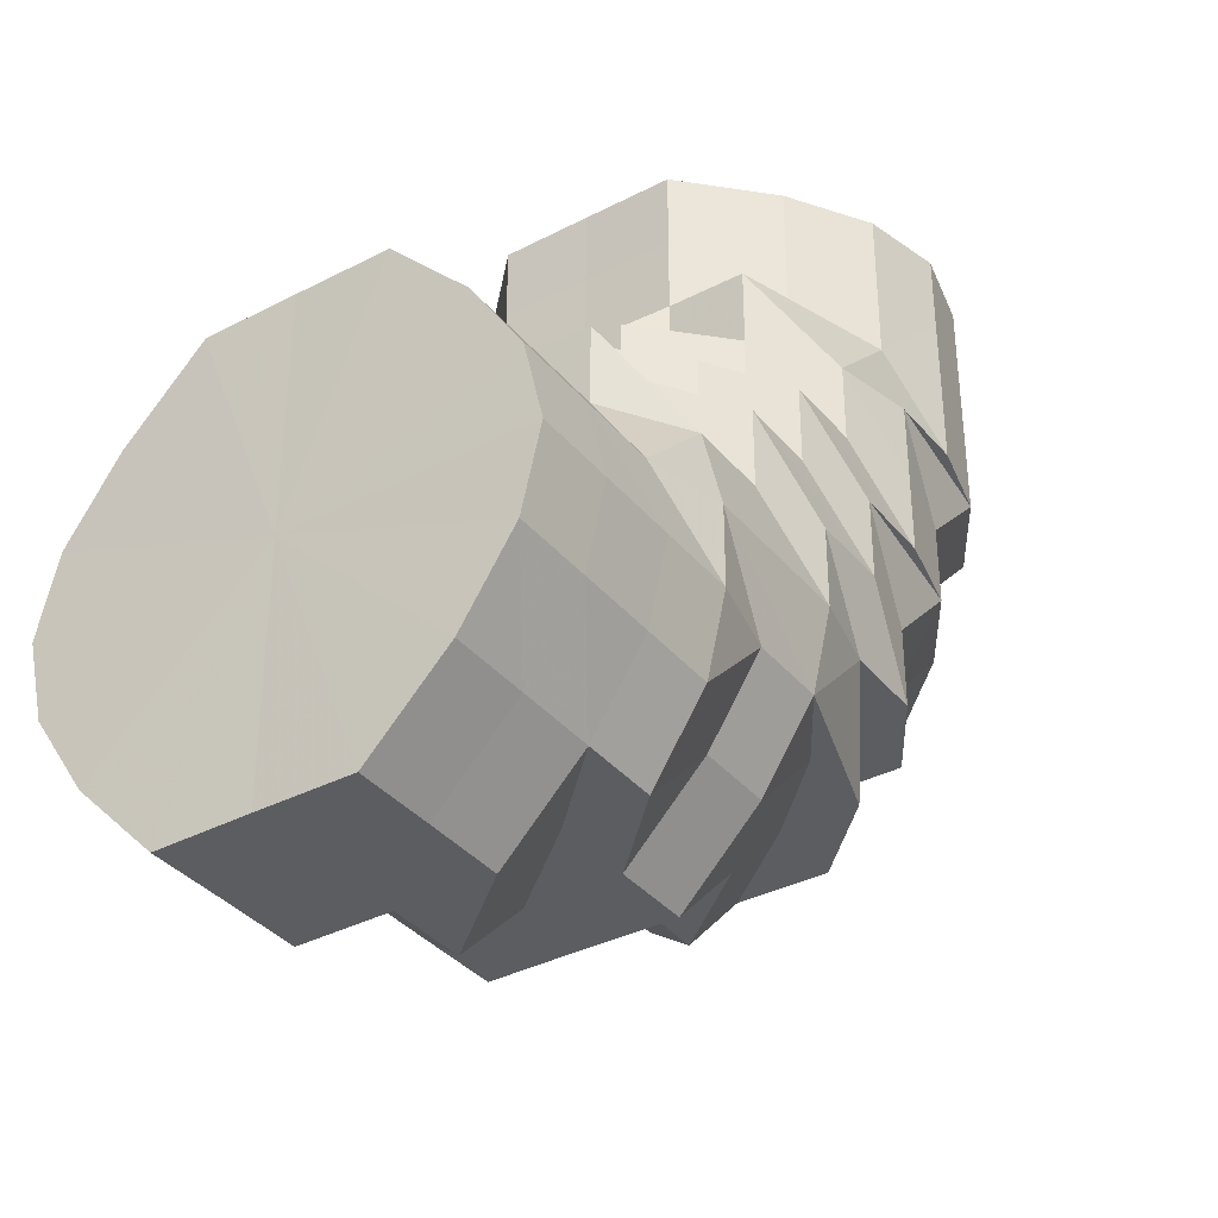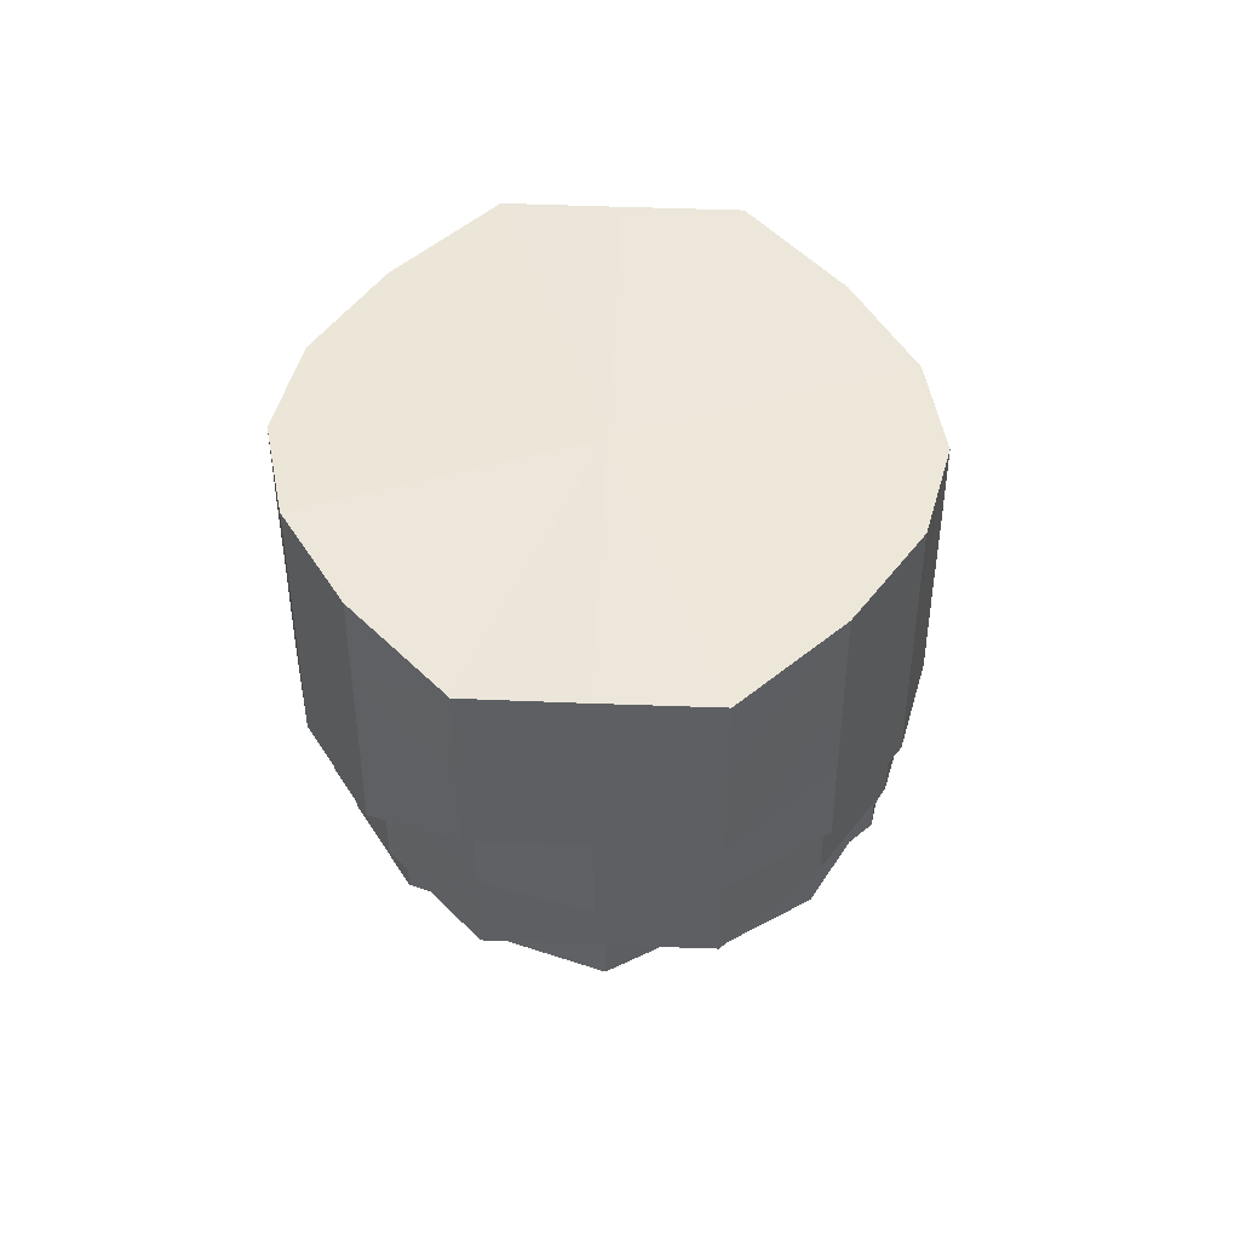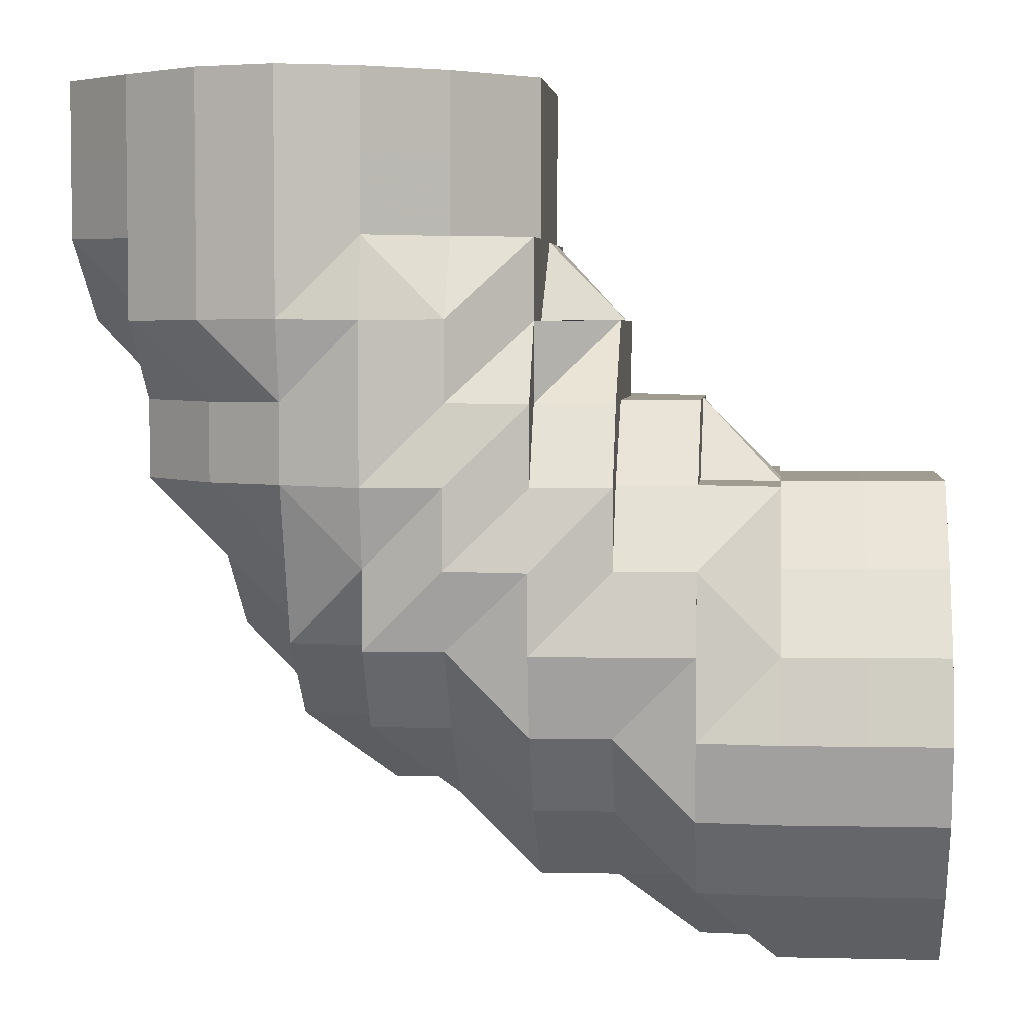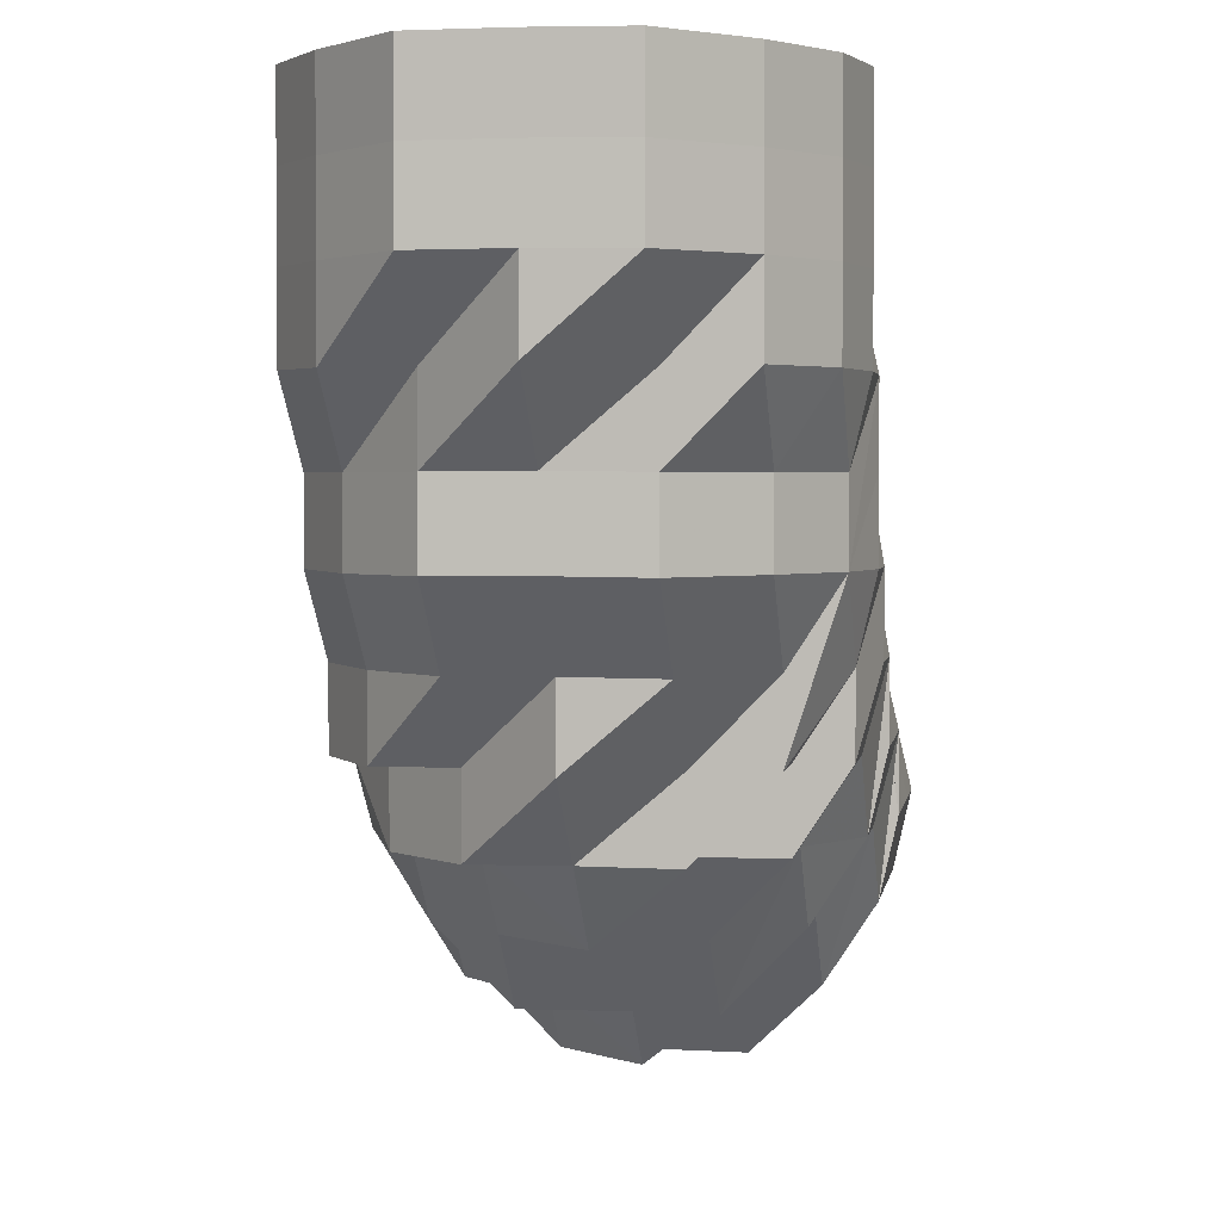
<metadata>
{"format":"obj","ext":"obj","renderer":"f3d","projection":"perspective","resolution":1024,"background":"white","views":[{"elev":-36.2,"azim":-55.9,"up":"+Y"},{"elev":50.1,"azim":92.5,"up":"+Y"},{"elev":4.2,"azim":-174.1,"up":"+Y"},{"elev":2.4,"azim":98.7,"up":"+Y"}]}
</metadata>
<code>
o 17882
v 2249 1878 7.525
v 2249 1878 7.525
v 2249 1878 7.513
v 2249 1878 7.513
v 2249 1878 7.504
v 2249 1878 7.513
v 2249 1878 7.504
v 2249 1878 7.497
v 2249 1878 7.504
v 2249 1878 7.525
v 2249 1878 7.513
v 2249 1878 7.504
v 2249 1878 7.537
v 2249 1878 7.525
v 2249 1878 7.537
v 2249 1878 7.525
v 2249 1878 7.537
v 2249 1878 7.537
v 2249 1878 7.546
v 2249 1878 7.546
v 2249 1878 7.553
v 2249 1878 7.546
v 2249 1878 7.537
v 2249 1878 7.546
v 2249 1878 7.553
v 2249 1878 7.553
v 2249 1878 7.555
v 2249 1878 7.553
v 2249 1878 7.553
v 2249 1878 7.546
v 2249 1878 7.553
v 2249 1878 7.555
v 2249 1878 7.555
v 2249 1878 7.553
v 2249 1878 7.555
v 2249 1878 7.553
v 2249 1878 7.555
v 2249 1878 7.553
v 2249 1878 7.555
v 2249 1878 7.553
v 2249 1878 7.555
v 2249 1878 7.553
v 2249 1878 7.546
v 2249 1878 7.553
v 2249 1878 7.546
v 2249 1878 7.537
v 2249 1878 7.546
v 2249 1878 7.546
v 2249 1878 7.553
v 2249 1878 7.546
v 2249 1878 7.553
v 2249 1878 7.546
v 2249 1878 7.553
v 2249 1878 7.537
v 2249 1878 7.546
v 2249 1878 7.546
v 2249 1878 7.537
v 2249 1878 7.546
v 2249 1878 7.553
v 2249 1878 7.546
v 2249 1878 7.553
v 2249 1878 7.537
v 2249 1878 7.537
v 2249 1878 7.525
v 2249 1878 7.537
v 2249 1878 7.513
v 2249 1878 7.525
v 2249 1878 7.555
v 2249 1878 7.555
v 2249 1878 7.553
v 2249 1878 7.553
v 2249 1878 7.555
v 2249 1878 7.546
v 2249 1878 7.553
v 2249 1878 7.555
v 2249 1878 7.555
v 2249 1878 7.553
v 2249 1878 7.537
v 2249 1878 7.546
v 2249 1878 7.546
v 2249 1878 7.553
v 2249 1878 7.525
v 2249 1878 7.525
v 2249 1878 7.513
v 2249 1878 7.513
v 2249 1878 7.504
v 2249 1878 7.497
v 2249 1878 7.504
v 2249 1878 7.555
v 2249 1878 7.553
v 2249 1878 7.553
v 2249 1878 7.546
v 2249 1878 7.537
v 2249 1878 7.546
v 2249 1878 7.546
v 2249 1878 7.537
v 2249 1878 7.553
v 2249 1878 7.525
v 2249 1878 7.555
v 2249 1878 7.553
v 2249 1878 7.553
v 2249 1878 7.546
v 2249 1878 7.546
v 2249 1878 7.546
v 2249 1878 7.537
v 2249 1878 7.553
v 2249 1878 7.553
v 2249 1878 7.537
v 2249 1878 7.537
v 2249 1878 7.525
v 2249 1878 7.525
v 2249 1878 7.525
v 2249 1878 7.537
v 2249 1878 7.546
v 2249 1878 7.537
v 2249 1878 7.553
v 2249 1878 7.546
v 2249 1878 7.525
v 2249 1878 7.537
v 2249 1878 7.546
v 2249 1878 7.537
v 2249 1878 7.513
v 2249 1878 7.513
v 2249 1878 7.504
v 2249 1878 7.513
v 2249 1878 7.513
v 2249 1878 7.513
v 2249 1878 7.504
v 2249 1878 7.525
v 2249 1878 7.513
v 2249 1878 7.504
v 2249 1878 7.497
v 2249 1878 7.504
v 2249 1878 7.497
v 2249 1878 7.497
v 2249 1878 7.504
v 2249 1878 7.513
v 2249 1878 7.513
v 2249 1878 7.504
v 2249 1878 7.513
v 2249 1878 7.504
v 2249 1878 7.497
v 2249 1878 7.497
v 2249 1878 7.497
v 2249 1878 7.497
v 2249 1878 7.497
v 2249 1878 7.495
v 2249 1878 7.495
v 2249 1878 7.495
v 2249 1878 7.497
v 2249 1878 7.495
v 2249 1878 7.497
v 2249 1878 7.497
v 2249 1878 7.504
v 2249 1878 7.495
v 2249 1878 7.497
v 2249 1878 7.495
v 2249 1878 7.495
v 2249 1878 7.497
v 2249 1878 7.495
v 2249 1878 7.504
v 2249 1878 7.504
v 2249 1878 7.504
v 2249 1878 7.504
v 2249 1878 7.504
v 2249 1878 7.504
v 2249 1878 7.513
v 2249 1878 7.497
v 2249 1878 7.497
v 2249 1878 7.504
v 2249 1878 7.495
v 2249 1878 7.497
v 2249 1878 7.497
v 2249 1878 7.497
v 2249 1878 7.504
v 2249 1878 7.504
v 2249 1878 7.497
v 2249 1878 7.495
v 2249 1878 7.497
v 2249 1878 7.497
v 2249 1878 7.495
v 2249 1878 7.497
v 2249 1878 7.497
v 2249 1878 7.504
v 2249 1878 7.495
v 2249 1878 7.495
v 2249 1878 7.504
v 2249 1878 7.497
v 2249 1878 7.497
v 2249 1878 7.495
v 2249 1878 7.497
v 2249 1878 7.504
v 2249 1878 7.504
v 2249 1878 7.513
v 2249 1878 7.497
v 2249 1878 7.504
v 2249 1878 7.495
v 2249 1878 7.497
v 2249 1878 7.495
v 2249 1878 7.497
v 2249 1878 7.495
v 2249 1878 7.497
v 2249 1878 7.504
v 2249 1878 7.497
v 2249 1878 7.504
v 2249 1878 7.497
v 2249 1878 7.504
v 2249 1878 7.513
v 2249 1878 7.495
v 2249 1878 7.497
v 2249 1878 7.513
v 2249 1878 7.525
v 2249 1878 7.497
v 2249 1878 7.497
v 2249 1878 7.495
v 2249 1878 7.497
v 2249 1878 7.537
v 2249 1878 7.537
v 2249 1878 7.537
v 2249 1878 7.546
v 2249 1878 7.546
v 2249 1878 7.546
v 2249 1878 7.546
v 2249 1878 7.553
v 2249 1878 7.537
v 2249 1878 7.546
v 2249 1878 7.553
v 2249 1878 7.553
v 2249 1878 7.525
v 2249 1878 7.537
v 2249 1878 7.537
v 2249 1878 7.546
v 2249 1878 7.513
v 2249 1878 7.525
v 2249 1878 7.546
v 2249 1878 7.553
v 2249 1878 7.537
v 2249 1878 7.546
v 2249 1878 7.525
v 2249 1878 7.513
v 2249 1878 7.513
v 2249 1878 7.504
v 2249 1878 7.497
v 2249 1878 7.504
v 2249 1878 7.504
v 2249 1878 7.513
v 2249 1878 7.504
v 2249 1878 7.504
v 2249 1878 7.497
v 2249 1878 7.513
v 2249 1878 7.513
v 2249 1878 7.525
v 2249 1878 7.525
v 2249 1878 7.537
v 2249 1878 7.513
v 2249 1878 7.525
v 2249 1878 7.504
v 2249 1878 7.513
v 2249 1878 7.525
v 2249 1878 7.537
v 2249 1878 7.546
v 2249 1878 7.537
v 2249 1878 7.537
v 2249 1878 7.525
v 2249 1878 7.513
v 2249 1878 7.525
v 2249 1878 7.513
v 2249 1878 7.504
v 2249 1878 7.513
v 2249 1878 7.513
v 2249 1878 7.504
v 2249 1878 7.504
v 2249 1878 7.513
v 2249 1878 7.553
v 2249 1878 7.555
v 2249 1878 7.555
v 2249 1878 7.555
v 2249 1878 7.553
v 2249 1878 7.537
v 2249 1878 7.537
v 2249 1878 7.546
v 2249 1878 7.504
v 2249 1878 7.513
v 2249 1878 7.513
v 2249 1878 7.525
v 2249 1878 7.537
v 2249 1878 7.537
v 2249 1878 7.537
v 2249 1878 7.546
v 2249 1878 7.555
v 2249 1878 7.555
v 2249 1878 7.553
v 2249 1878 7.513
v 2249 1878 7.504
v 2249 1878 7.504
v 2249 1878 7.504
v 2249 1878 7.497
v 2249 1878 7.555
v 2249 1878 7.555
v 2249 1878 7.553
v 2249 1878 7.546
v 2249 1878 7.553
v 2249 1878 7.555
v 2249 1878 7.553
v 2249 1878 7.553
v 2249 1878 7.555
v 2249 1878 7.546
v 2249 1878 7.553
v 2249 1878 7.537
v 2249 1878 7.537
v 2249 1878 7.553
v 2249 1878 7.546
v 2249 1878 7.537
v 2249 1878 7.546
v 2249 1878 7.546
v 2249 1878 7.546
v 2249 1878 7.555
v 2249 1878 7.553
v 2249 1878 7.555
v 2249 1878 7.553
v 2249 1878 7.546
v 2249 1878 7.537
v 2249 1878 7.546
v 2249 1878 7.553
v 2249 1878 7.555
v 2249 1878 7.525
v 2249 1878 7.537
v 2249 1878 7.546
v 2249 1878 7.553
v 2249 1878 7.555
v 2249 1878 7.546
v 2249 1878 7.537
v 2249 1878 7.553
v 2249 1878 7.525
v 2249 1878 7.537
v 2249 1878 7.546
v 2249 1878 7.513
v 2249 1878 7.504
v 2249 1878 7.513
v 2249 1878 7.525
v 2249 1878 7.513
v 2249 1878 7.504
v 2249 1878 7.504
v 2249 1878 7.513
v 2249 1878 7.504
v 2249 1878 7.525
v 2249 1878 7.513
v 2249 1878 7.504
v 2249 1878 7.497
v 2249 1878 7.537
v 2249 1878 7.525
v 2249 1878 7.513
v 2249 1878 7.504
v 2249 1878 7.497
v 2249 1878 7.525
v 2249 1878 7.513
v 2249 1878 7.525
v 2249 1878 7.504
v 2249 1878 7.513
v 2249 1878 7.497
v 2249 1878 7.495
v 2249 1878 7.537
v 2249 1878 7.537
v 2249 1878 7.497
v 2249 1878 7.546
v 2249 1878 7.546
v 2249 1878 7.553
v 2249 1878 7.553
v 2249 1878 7.555
v 2249 1878 7.555
v 2249 1878 7.553
v 2249 1878 7.553
v 2249 1878 7.546
v 2249 1878 7.546
v 2249 1878 7.537
v 2249 1878 7.537
v 2249 1878 7.537
v 2249 1878 7.546
v 2249 1878 7.546
v 2249 1878 7.553
v 2249 1878 7.537
v 2249 1878 7.555
v 2249 1878 7.525
v 2249 1878 7.525
v 2249 1878 7.553
v 2249 1878 7.546
v 2249 1878 7.537
v 2249 1878 7.525
v 2249 1878 7.513
v 2249 1878 7.504
v 2249 1878 7.497
v 2249 1878 7.497
v 2249 1878 7.504
v 2249 1878 7.495
v 2249 1878 7.495
v 2249 1878 7.495
v 2249 1878 7.497
v 2249 1878 7.495
v 2249 1878 7.497
v 2249 1878 7.495
v 2249 1878 7.504
v 2249 1878 7.497
v 2249 1878 7.497
v 2249 1878 7.504
v 2249 1878 7.513
v 2249 1878 7.513
v 2249 1878 7.525
v 2249 1878 7.504
v 2249 1878 7.513
v 2249 1878 7.497
v 2249 1878 7.504
v 2249 1878 7.513
v 2249 1878 7.525
v 2249 1878 7.525
v 2249 1878 7.553
v 2249 1878 7.546
v 2249 1878 7.546
v 2249 1878 7.546
v 2249 1878 7.537
v 2249 1878 7.497
v 2249 1878 7.495
v 2249 1878 7.495
v 2249 1878 7.504
v 2249 1878 7.513
v 2249 1878 7.513
v 2249 1878 7.513
v 2249 1878 7.525
v 2249 1878 7.504
v 2249 1878 7.513
v 2249 1878 7.513
v 2249 1878 7.497
v 2249 1878 7.495
v 2249 1878 7.495
v 2249 1878 7.495
v 2249 1878 7.497
v 2249 1878 7.504
v 2249 1878 7.504
v 2249 1878 7.513
v 2249 1878 7.537
v 2249 1878 7.546
v 2249 1878 7.546
v 2249 1878 7.525
v 2249 1878 7.513
v 2249 1878 7.525
v 2249 1878 7.504
v 2249 1878 7.537
v 2249 1878 7.497
v 2249 1878 7.546
v 2249 1878 7.495
v 2249 1878 7.553
v 2249 1878 7.497
v 2249 1878 7.555
v 2249 1878 7.504
v 2249 1878 7.553
v 2249 1878 7.513
v 2249 1878 7.546
v 2249 1878 7.525
v 2249 1878 7.537
f 1 2 3
f 3 4 5
f 2 4 6
f 5 7 8
f 4 7 9
f 2 10 4
f 4 11 7
f 10 11 4
f 11 12 7
f 13 10 2
f 10 14 11
f 15 13 2
f 15 2 16
f 17 15 1
f 13 18 10
f 18 14 10
f 19 13 15
f 20 18 13
f 19 20 13
f 21 20 19
f 22 19 15
f 22 15 23
f 24 22 17
f 25 21 19
f 25 19 22
f 21 26 20
f 27 28 25
f 29 25 22
f 29 22 30
f 31 29 24
f 32 25 29
f 32 33 25
f 34 33 32
f 35 32 29
f 34 32 35
f 35 29 36
f 37 35 31
f 34 38 39
f 40 34 35
f 40 35 41
f 42 40 37
f 43 34 40
f 43 40 44
f 45 43 42
f 46 47 43
f 43 48 49
f 50 51 34
f 52 50 53
f 54 55 52
f 50 56 51
f 57 58 50
f 56 59 51
f 56 60 61
f 62 63 60
f 64 65 62
f 66 64 67
f 51 59 68
f 59 69 68
f 59 70 69
f 71 68 72
f 73 70 74
f 70 75 76
f 68 76 77
f 78 79 73
f 79 80 81
f 82 83 78
f 84 85 82
f 86 85 84
f 87 88 86
f 89 68 26
f 72 26 90
f 68 91 26
f 26 91 92
f 26 92 20
f 20 92 18
f 92 93 18
f 18 93 14
f 91 94 92
f 92 94 93
f 91 95 94
f 94 96 93
f 94 95 96
f 91 97 95
f 93 96 98
f 93 98 14
f 99 97 100
f 97 101 102
f 97 103 95
f 103 104 105
f 106 107 104
f 95 103 108
f 95 108 96
f 103 109 108
f 96 108 110
f 96 110 98
f 108 109 111
f 108 111 110
f 109 112 111
f 109 113 112
f 114 113 115
f 116 117 114
f 113 118 112
f 113 119 118
f 120 119 121
f 112 118 122
f 122 123 124
f 112 122 125
f 111 112 125
f 118 126 122
f 126 127 128
f 118 129 126
f 119 129 118
f 129 130 126
f 131 128 132
f 122 131 133
f 125 122 133
f 133 131 134
f 131 135 134
f 125 133 136
f 136 133 134
f 137 125 136
f 111 125 137
f 110 111 137
f 110 137 138
f 98 110 138
f 137 136 139
f 138 137 139
f 98 138 140
f 14 98 140
f 14 140 11
f 11 140 12
f 140 138 141
f 138 139 141
f 140 141 12
f 139 136 142
f 136 134 142
f 141 139 143
f 139 142 143
f 12 141 144
f 141 143 144
f 12 144 145
f 7 12 145
f 7 145 146
f 8 145 147
f 145 144 148
f 145 148 149
f 147 148 150
f 144 151 148
f 144 143 151
f 148 151 152
f 148 152 153
f 150 152 154
f 143 155 151
f 143 142 155
f 151 156 152
f 151 155 156
f 142 157 155
f 155 157 156
f 142 134 157
f 134 158 157
f 157 159 156
f 157 158 159
f 134 160 158
f 158 160 159
f 134 135 160
f 152 156 161
f 152 161 162
f 156 163 161
f 156 159 163
f 159 164 163
f 159 165 164
f 166 165 167
f 159 168 165
f 160 168 159
f 168 169 170
f 160 171 168
f 135 171 160
f 171 172 168
f 135 173 171
f 172 174 175
f 176 173 177
f 171 178 172
f 173 178 171
f 178 179 172
f 173 180 178
f 178 181 179
f 180 181 178
f 181 182 179
f 179 183 184
f 185 186 182
f 187 180 188
f 180 189 190
f 182 191 192
f 193 192 194
f 195 193 196
f 197 198 182
f 197 199 198
f 200 199 201
f 199 202 198
f 198 202 88
f 202 203 88
f 204 205 203
f 202 206 203
f 207 203 208
f 199 209 210
f 208 211 212
f 213 214 209
f 213 215 199
f 216 213 199
f 212 217 218
f 218 219 220
f 218 221 222
f 221 223 224
f 225 226 221
f 222 227 228
f 229 225 230
f 230 231 232
f 233 229 234
f 235 232 236
f 237 235 238
f 239 234 237
f 240 241 239
f 242 241 240
f 243 244 242
f 244 245 246
f 247 248 240
f 249 248 247
f 248 184 250
f 251 250 252
f 251 67 253
f 253 67 254
f 255 251 253
f 256 57 254
f 257 258 255
f 255 253 259
f 253 254 260
f 259 253 260
f 260 254 43
f 260 43 261
f 259 260 262
f 263 260 45
f 264 259 263
f 265 255 259
f 265 259 266
f 267 265 264
f 268 269 265
f 154 161 267
f 161 163 265
f 161 265 270
f 271 272 273
f 274 275 276
f 277 275 278
f 279 280 281
f 282 283 284
f 285 286 287
f 287 288 289
f 290 291 292
f 293 294 295
f 294 296 297
f 70 227 298
f 227 299 298
f 298 299 97
f 227 300 299
f 299 106 97
f 301 300 302
f 299 303 106
f 300 303 299
f 303 304 106
f 300 305 303
f 303 306 304
f 305 306 303
f 307 305 308
f 309 310 307
f 305 311 306
f 312 311 305
f 313 314 312
f 312 315 311
f 315 316 311
f 311 317 306
f 306 318 304
f 306 317 318
f 304 318 117
f 311 319 317
f 317 319 318
f 316 320 311
f 311 320 319
f 318 321 117
f 117 321 119
f 321 322 119
f 119 322 129
f 318 323 321
f 321 323 322
f 319 324 318
f 318 324 323
f 319 325 324
f 320 325 319
f 322 326 129
f 129 326 130
f 323 327 322
f 322 327 326
f 324 328 323
f 323 328 327
f 325 329 324
f 324 329 328
f 325 330 329
f 320 330 325
f 329 331 328
f 328 332 327
f 328 331 332
f 329 333 331
f 330 333 329
f 327 332 334
f 327 334 326
f 331 335 332
f 333 336 331
f 331 336 335
f 326 334 337
f 326 337 130
f 130 337 338
f 339 338 176
f 332 340 334
f 332 335 340
f 334 341 337
f 334 340 341
f 337 342 338
f 337 341 342
f 338 342 180
f 342 216 180
f 341 343 342
f 342 343 216
f 340 344 341
f 341 344 343
f 343 345 216
f 344 345 343
f 345 213 216
f 340 346 344
f 335 346 340
f 344 347 345
f 346 347 344
f 345 348 213
f 347 348 345
f 348 349 213
f 335 350 346
f 336 350 335
f 346 351 347
f 350 351 346
f 347 352 348
f 351 352 347
f 348 353 349
f 352 353 348
f 353 354 349
f 351 355 352
f 352 356 353
f 355 356 352
f 355 357 356
f 356 358 353
f 353 358 354
f 356 359 358
f 360 354 361
f 362 355 351
f 350 362 351
f 362 363 355
f 361 206 364
f 365 362 350
f 365 366 362
f 336 365 350
f 367 365 336
f 367 368 365
f 333 367 336
f 369 367 333
f 369 370 367
f 330 369 333
f 371 369 330
f 371 372 369
f 320 371 330
f 373 371 320
f 373 374 371
f 316 373 320
f 375 373 316
f 375 376 373
f 377 375 378
f 379 380 371
f 381 379 373
f 380 382 369
f 383 381 375
f 379 380 384
f 381 379 384
f 380 382 384
f 383 381 384
f 382 385 367
f 382 385 384
f 385 386 365
f 385 386 384
f 386 387 362
f 386 387 384
f 387 388 355
f 387 388 384
f 388 389 356
f 388 389 384
f 389 390 384
f 389 390 358
f 390 391 384
f 390 391 392
f 358 393 392
f 358 392 354
f 354 392 394
f 354 394 395
f 395 394 206
f 392 396 394
f 394 396 206
f 392 397 396
f 391 398 396
f 391 398 384
f 396 399 206
f 396 400 399
f 206 399 401
f 398 402 399
f 398 402 384
f 399 403 401
f 402 404 384
f 402 404 401
f 404 405 384
f 405 383 384
f 404 405 406
f 405 383 407
f 401 408 406
f 406 409 407
f 410 401 411
f 411 401 412
f 401 406 211
f 211 406 413
f 406 407 413
f 211 413 83
f 83 413 217
f 413 310 217
f 413 407 310
f 407 375 310
f 407 414 375
f 415 416 417
f 416 418 419
f 420 421 422
f 423 424 425
f 425 426 427
f 428 429 430
f 431 432 433
f 434 432 435
f 436 437 438
f 439 440 441
f 442 443 444
f 443 445 444
f 446 442 444
f 445 447 444
f 448 446 444
f 447 449 444
f 450 448 444
f 449 451 444
f 452 450 444
f 451 453 444
f 454 452 444
f 453 455 444
f 456 454 444
f 455 457 444
f 458 456 444
f 457 458 444

</code>
